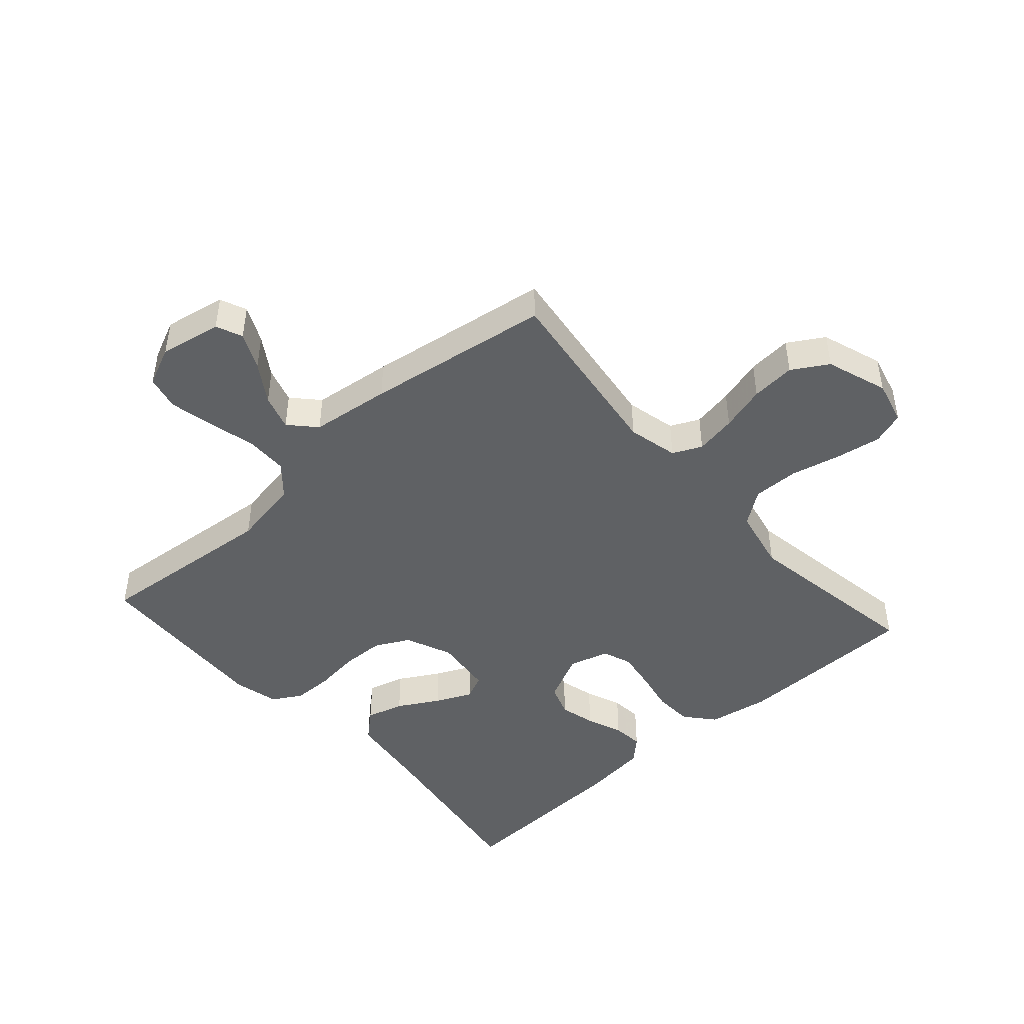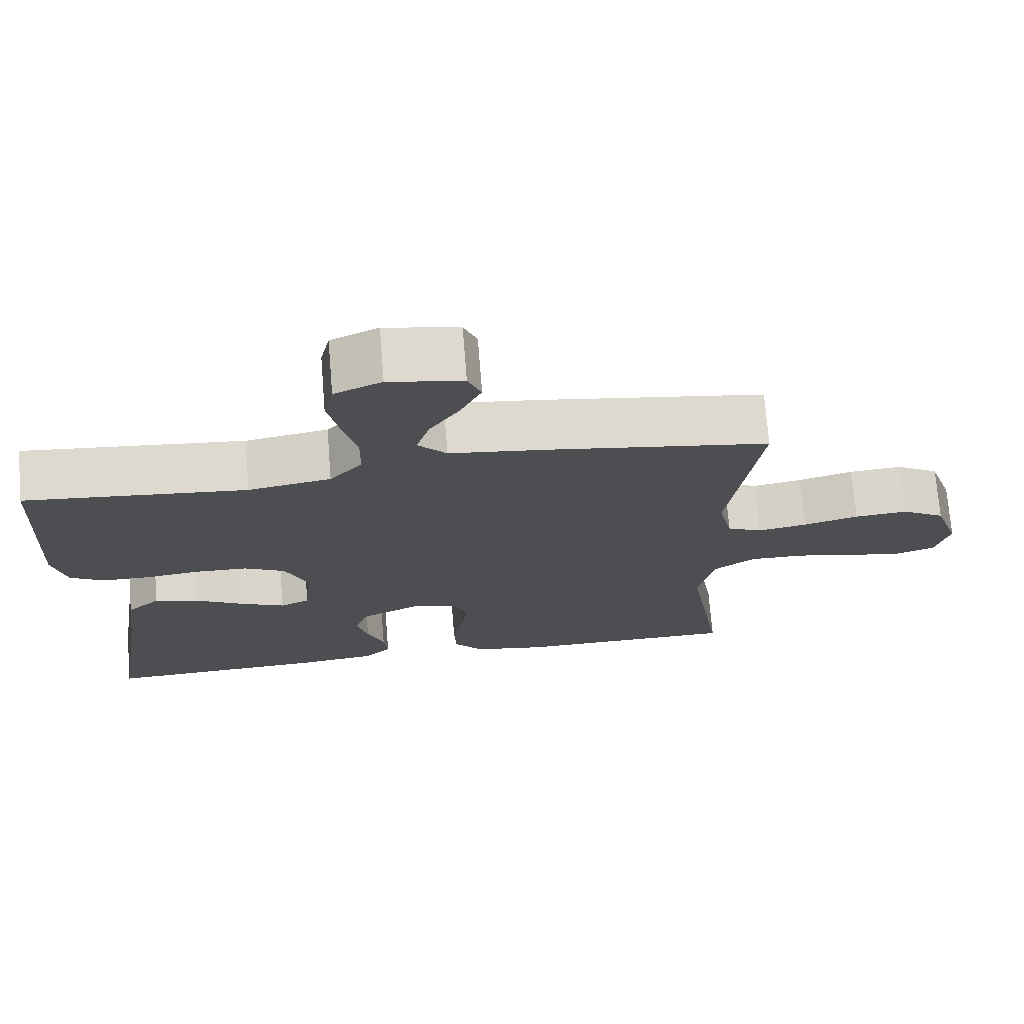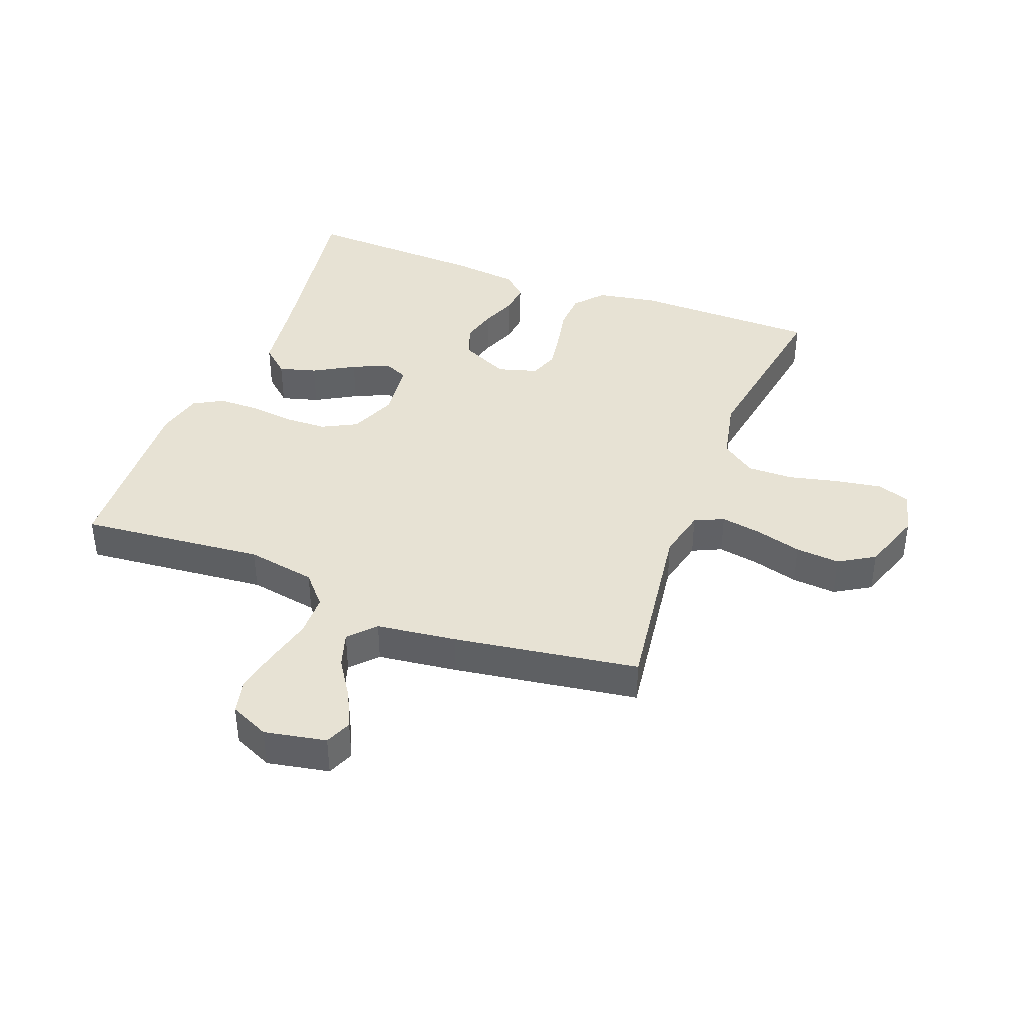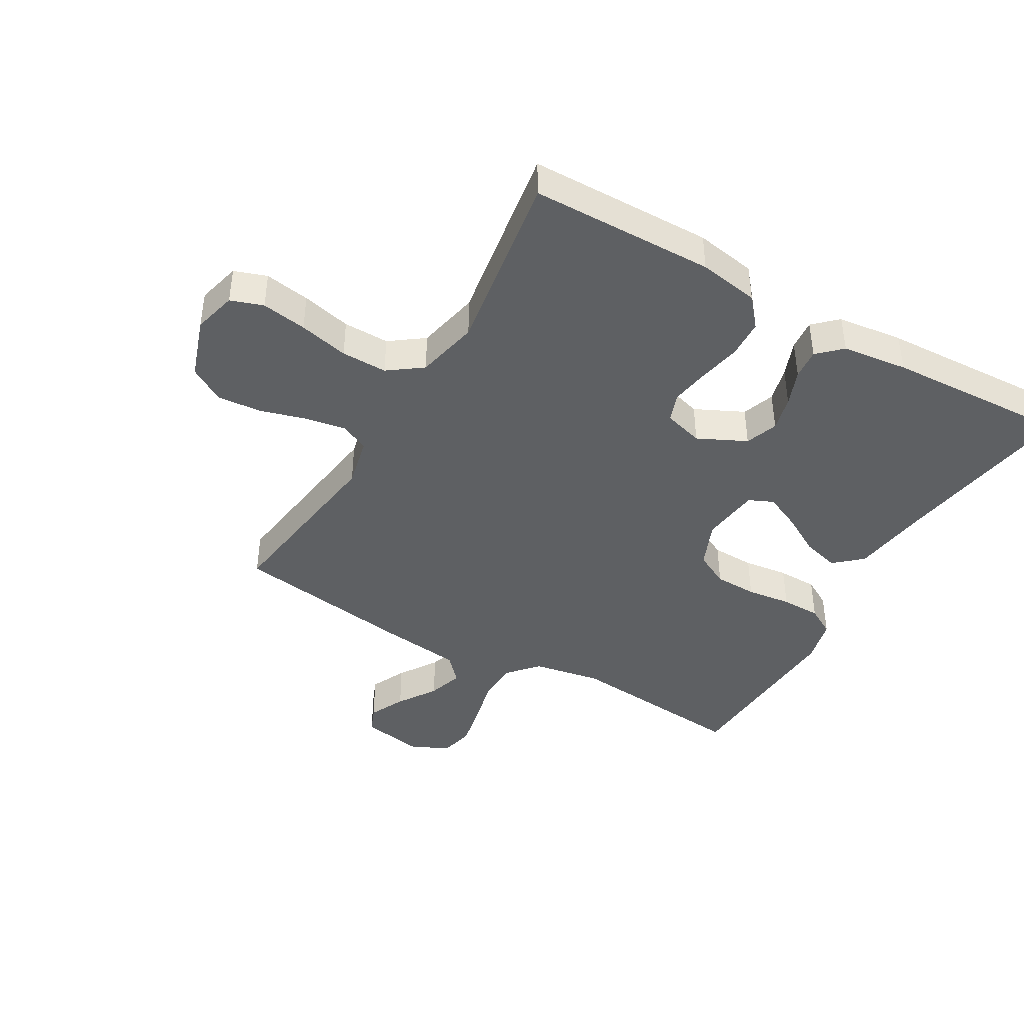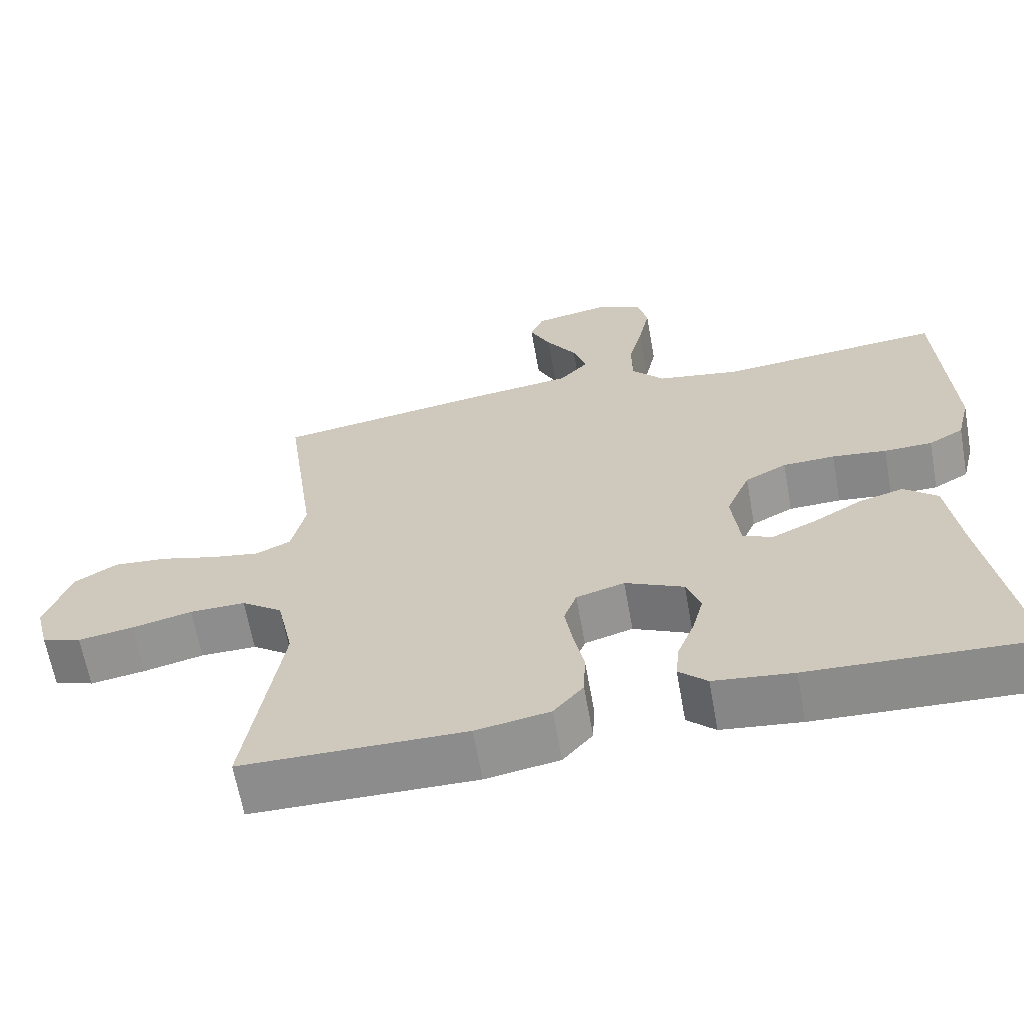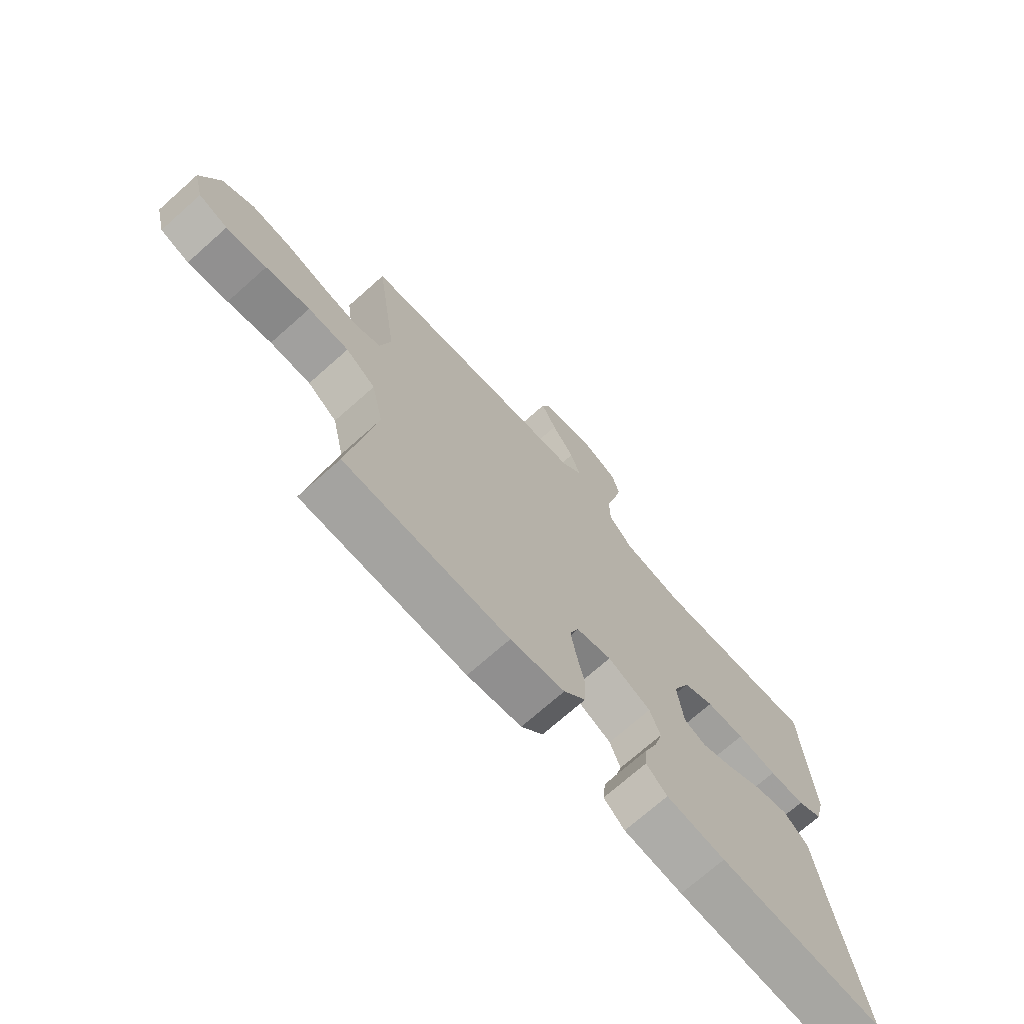
<metadata>
{"format":"obj","ext":"obj","renderer":"f3d","projection":"perspective","resolution":1024,"background":"white","views":[{"elev":-45.9,"azim":41.7,"up":"+Y"},{"elev":72.6,"azim":-4.6,"up":"+Z"},{"elev":40.0,"azim":20.8,"up":"+Y"},{"elev":-42.1,"azim":150.0,"up":"+Y"},{"elev":-64.5,"azim":-169.8,"up":"+Z"},{"elev":-72.3,"azim":131.6,"up":"+Z"}]}
</metadata>
<code>
v -0.5 0.07 0.5
v -0.2 0.07 0.472
v -0.088 0.07 0.492
v -0.044 0.07 0.542
v -0.043 0.07 0.611
v -0.062 0.07 0.688
v -0.077 0.07 0.76
v -0.064 0.07 0.816
v 0 0.07 0.845
v 0.1 0.07 0.826
v 0.118 0.07 0.783
v 0.09 0.07 0.724
v 0.049 0.07 0.661
v 0.031 0.07 0.603
v 0.07 0.07 0.561
v 0.2 0.07 0.545
v 0.5 0.07 0.5
v 0.459 0.07 0.2
v 0.478 0.07 0.118
v 0.525 0.07 0.096
v 0.592 0.07 0.108
v 0.666 0.07 0.129
v 0.738 0.07 0.135
v 0.796 0.07 0.1
v 0.83 0.07 0
v 0.812 0.07 -0.071
v 0.759 0.07 -0.089
v 0.685 0.07 -0.077
v 0.604 0.07 -0.058
v 0.529 0.07 -0.057
v 0.474 0.07 -0.097
v 0.452 0.07 -0.2
v 0.5 0.07 -0.5
v 0.2 0.07 -0.504
v 0.101 0.07 -0.487
v 0.061 0.07 -0.44
v 0.058 0.07 -0.377
v 0.072 0.07 -0.308
v 0.082 0.07 -0.245
v 0.065 0.07 -0.198
v 0 0.07 -0.179
v -0.079 0.07 -0.217
v -0.098 0.07 -0.27
v -0.083 0.07 -0.328
v -0.06 0.07 -0.387
v -0.055 0.07 -0.437
v -0.093 0.07 -0.473
v -0.2 0.07 -0.486
v -0.5 0.07 -0.5
v -0.453 0.07 -0.2
v -0.436 0.07 -0.072
v -0.391 0.07 -0.032
v -0.33 0.07 -0.049
v -0.264 0.07 -0.087
v -0.205 0.07 -0.114
v -0.165 0.07 -0.096
v -0.154 0.07 0
v -0.186 0.07 0.076
v -0.242 0.07 0.105
v -0.312 0.07 0.107
v -0.385 0.07 0.098
v -0.45 0.07 0.099
v -0.497 0.07 0.126
v -0.515 0.07 0.2
v -0.5 0 0.5
v -0.2 0 0.472
v -0.088 0 0.492
v -0.044 0 0.542
v -0.043 0 0.611
v -0.062 0 0.688
v -0.077 0 0.76
v -0.064 0 0.816
v 0 0 0.845
v 0.1 0 0.826
v 0.118 0 0.783
v 0.09 0 0.724
v 0.049 0 0.661
v 0.031 0 0.603
v 0.07 0 0.561
v 0.2 0 0.545
v 0.5 0 0.5
v 0.459 0 0.2
v 0.478 0 0.118
v 0.525 0 0.096
v 0.592 0 0.108
v 0.666 0 0.129
v 0.738 0 0.135
v 0.796 0 0.1
v 0.83 0 0
v 0.812 0 -0.071
v 0.759 0 -0.089
v 0.685 0 -0.077
v 0.604 0 -0.058
v 0.529 0 -0.057
v 0.474 0 -0.097
v 0.452 0 -0.2
v 0.5 0 -0.5
v 0.2 0 -0.504
v 0.101 0 -0.487
v 0.061 0 -0.44
v 0.058 0 -0.377
v 0.072 0 -0.308
v 0.082 0 -0.245
v 0.065 0 -0.198
v 0 0 -0.179
v -0.079 0 -0.217
v -0.098 0 -0.27
v -0.083 0 -0.328
v -0.06 0 -0.387
v -0.055 0 -0.437
v -0.093 0 -0.473
v -0.2 0 -0.486
v -0.5 0 -0.5
v -0.453 0 -0.2
v -0.436 0 -0.072
v -0.391 0 -0.032
v -0.33 0 -0.049
v -0.264 0 -0.087
v -0.205 0 -0.114
v -0.165 0 -0.096
v -0.154 0 0
v -0.186 0 0.076
v -0.242 0 0.105
v -0.312 0 0.107
v -0.385 0 0.098
v -0.45 0 0.099
v -0.497 0 0.126
v -0.515 0 0.2
f 63 64 1 2
f 60 61 62 63
f 59 60 63 2
f 58 59 2 3
f 57 58 3 4
f 56 57 4
f 51 52 53 54
f 50 51 54 55
f 49 50 55
f 48 49 55 56
f 44 45 46 47
f 43 44 47 48
f 42 43 48 56
f 35 36 37 38
f 35 38 39
f 32 33 34 35
f 31 32 35 39
f 30 31 39 40
f 26 27 28 29
f 24 25 26 29
f 24 29 30
f 21 22 23 24
f 20 21 24 30
f 19 20 30 40
f 15 16 17 18
f 15 18 19 40
f 10 11 12 13
f 10 13 14
f 9 10 14
f 8 9 14
f 5 6 7 8
f 5 8 14
f 4 5 14 15
f 41 42 56 4
f 4 15 40 41
f 66 65 128 127
f 127 126 125 124
f 66 127 124 123
f 67 66 123 122
f 68 67 122 121
f 68 121 120
f 118 117 116 115
f 119 118 115 114
f 119 114 113
f 120 119 113 112
f 111 110 109 108
f 112 111 108 107
f 120 112 107 106
f 102 101 100 99
f 103 102 99
f 99 98 97 96
f 103 99 96 95
f 104 103 95 94
f 93 92 91 90
f 93 90 89 88
f 94 93 88
f 88 87 86 85
f 94 88 85 84
f 104 94 84 83
f 82 81 80 79
f 104 83 82 79
f 77 76 75 74
f 78 77 74
f 78 74 73
f 78 73 72
f 72 71 70 69
f 78 72 69
f 79 78 69 68
f 68 120 106 105
f 105 104 79 68
f 1 65 66 2
f 2 66 67 3
f 3 67 68 4
f 4 68 69 5
f 5 69 70 6
f 6 70 71 7
f 7 71 72 8
f 8 72 73 9
f 9 73 74 10
f 10 74 75 11
f 11 75 76 12
f 12 76 77 13
f 13 77 78 14
f 14 78 79 15
f 15 79 80 16
f 16 80 81 17
f 17 81 82 18
f 18 82 83 19
f 19 83 84 20
f 20 84 85 21
f 21 85 86 22
f 22 86 87 23
f 23 87 88 24
f 24 88 89 25
f 25 89 90 26
f 26 90 91 27
f 27 91 92 28
f 28 92 93 29
f 29 93 94 30
f 30 94 95 31
f 31 95 96 32
f 32 96 97 33
f 33 97 98 34
f 34 98 99 35
f 35 99 100 36
f 36 100 101 37
f 37 101 102 38
f 38 102 103 39
f 39 103 104 40
f 40 104 105 41
f 41 105 106 42
f 42 106 107 43
f 43 107 108 44
f 44 108 109 45
f 45 109 110 46
f 46 110 111 47
f 47 111 112 48
f 48 112 113 49
f 49 113 114 50
f 50 114 115 51
f 51 115 116 52
f 52 116 117 53
f 53 117 118 54
f 54 118 119 55
f 55 119 120 56
f 56 120 121 57
f 57 121 122 58
f 58 122 123 59
f 59 123 124 60
f 60 124 125 61
f 61 125 126 62
f 62 126 127 63
f 63 127 128 64
f 64 128 65 1

</code>
